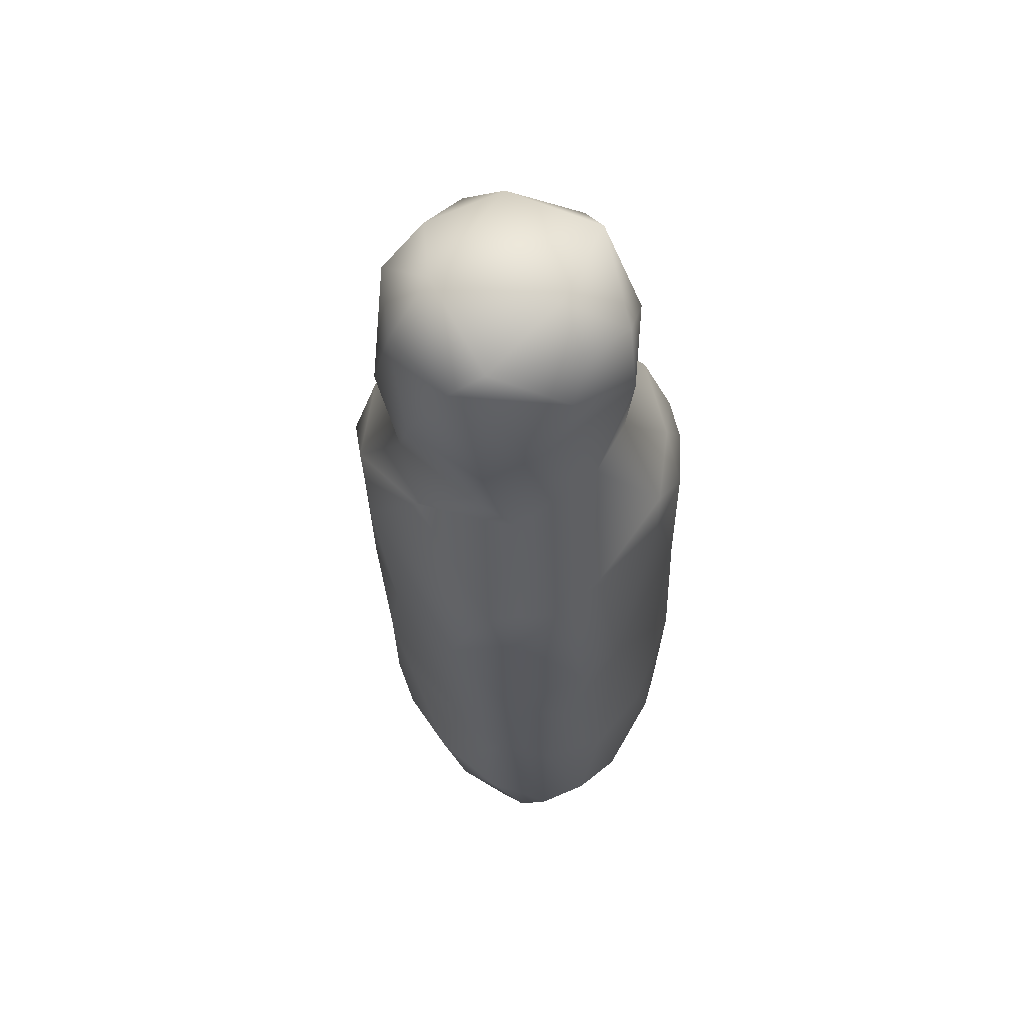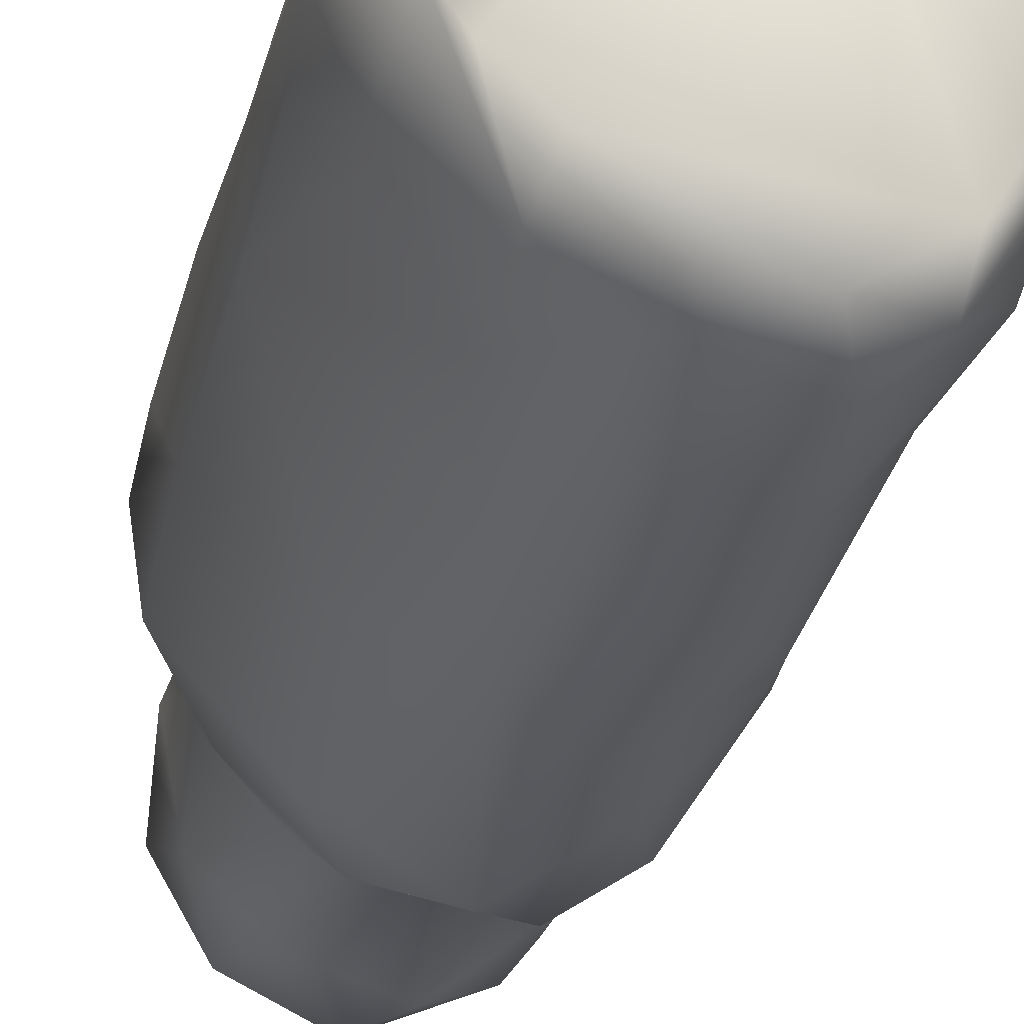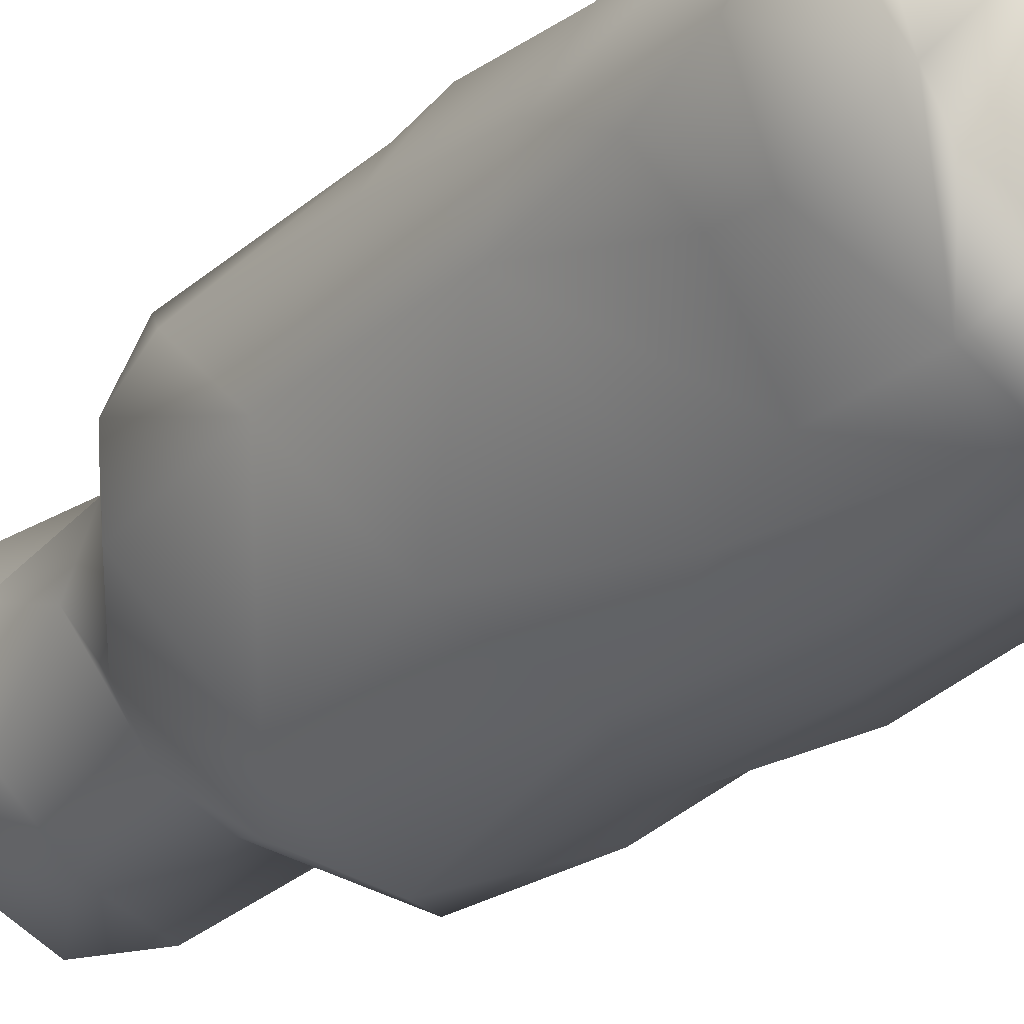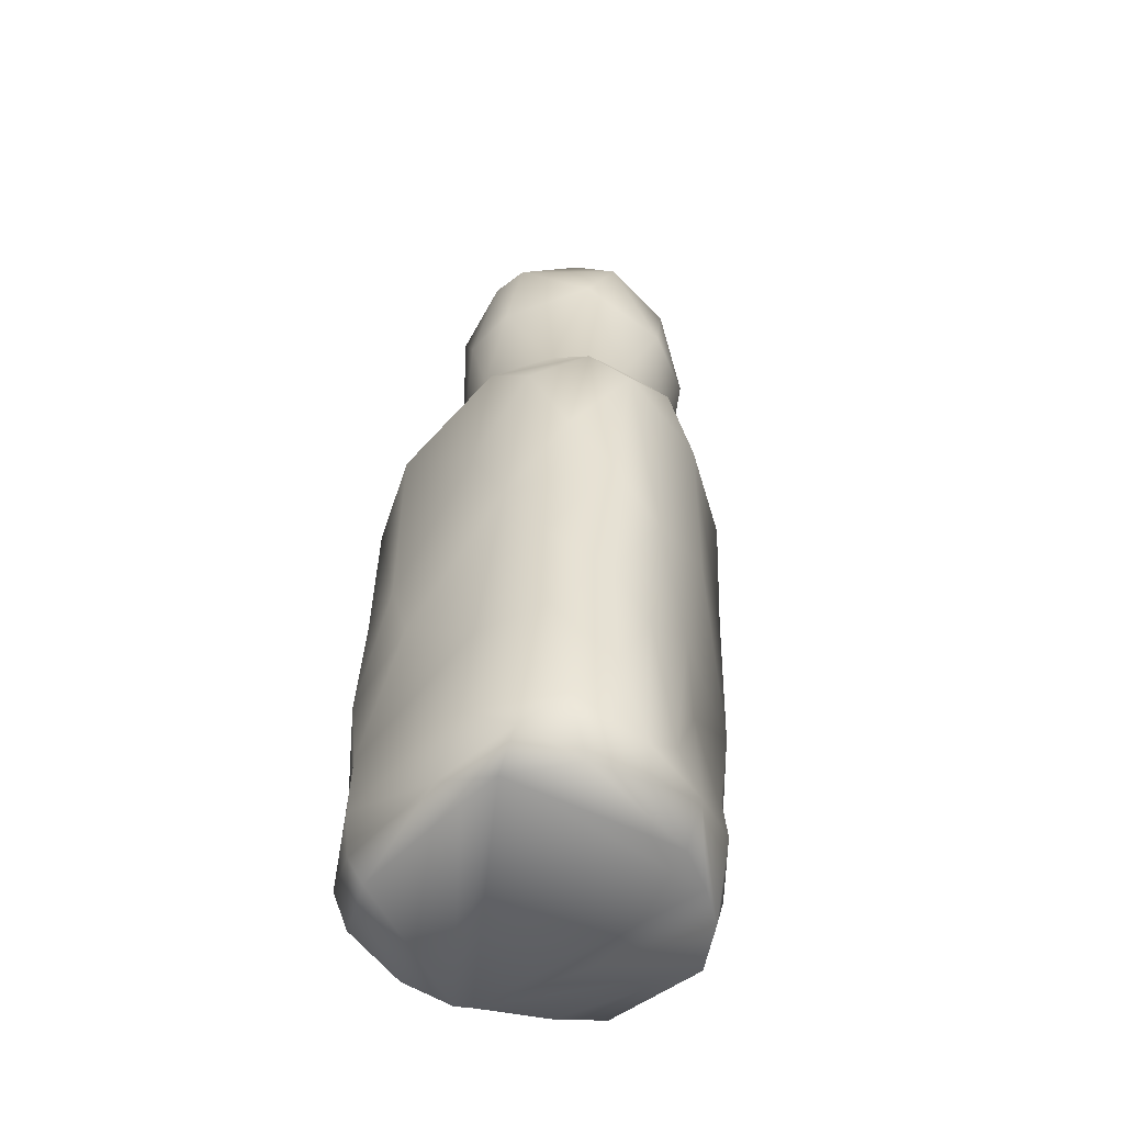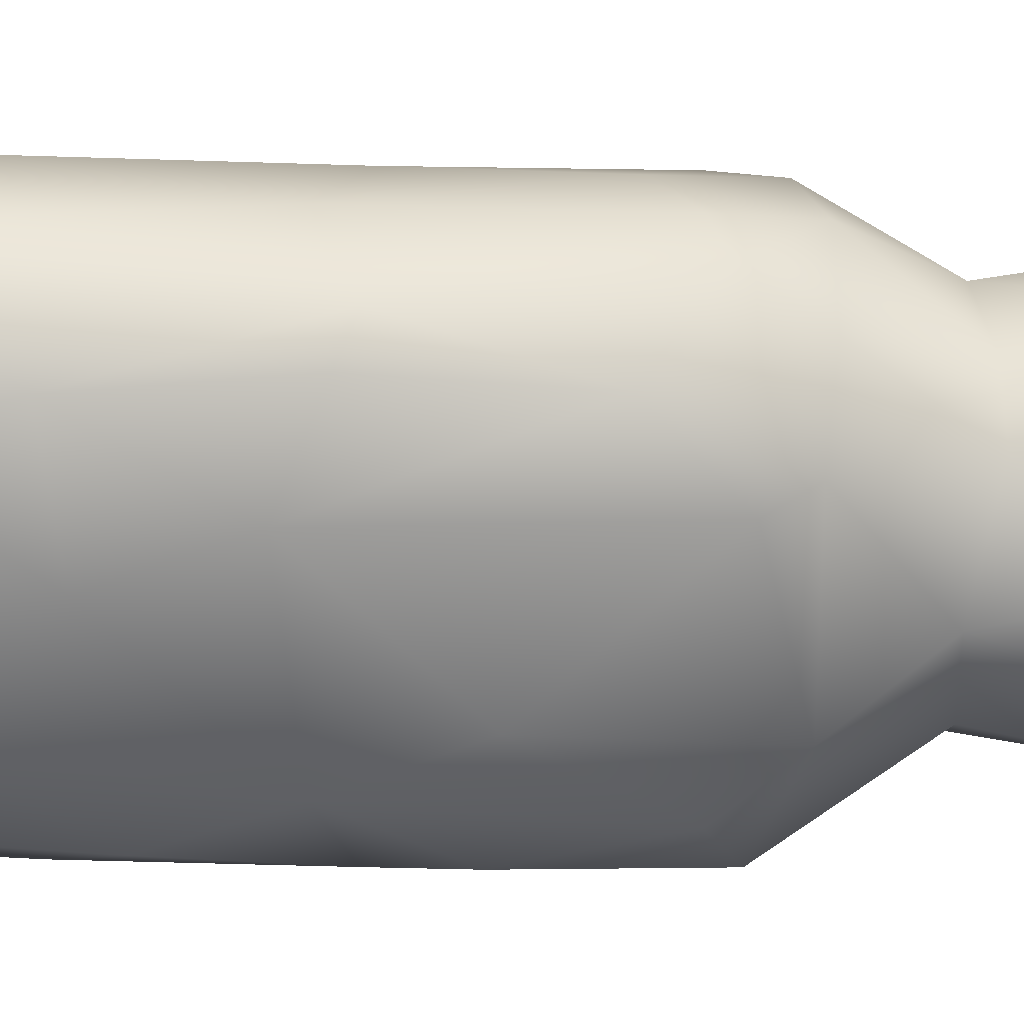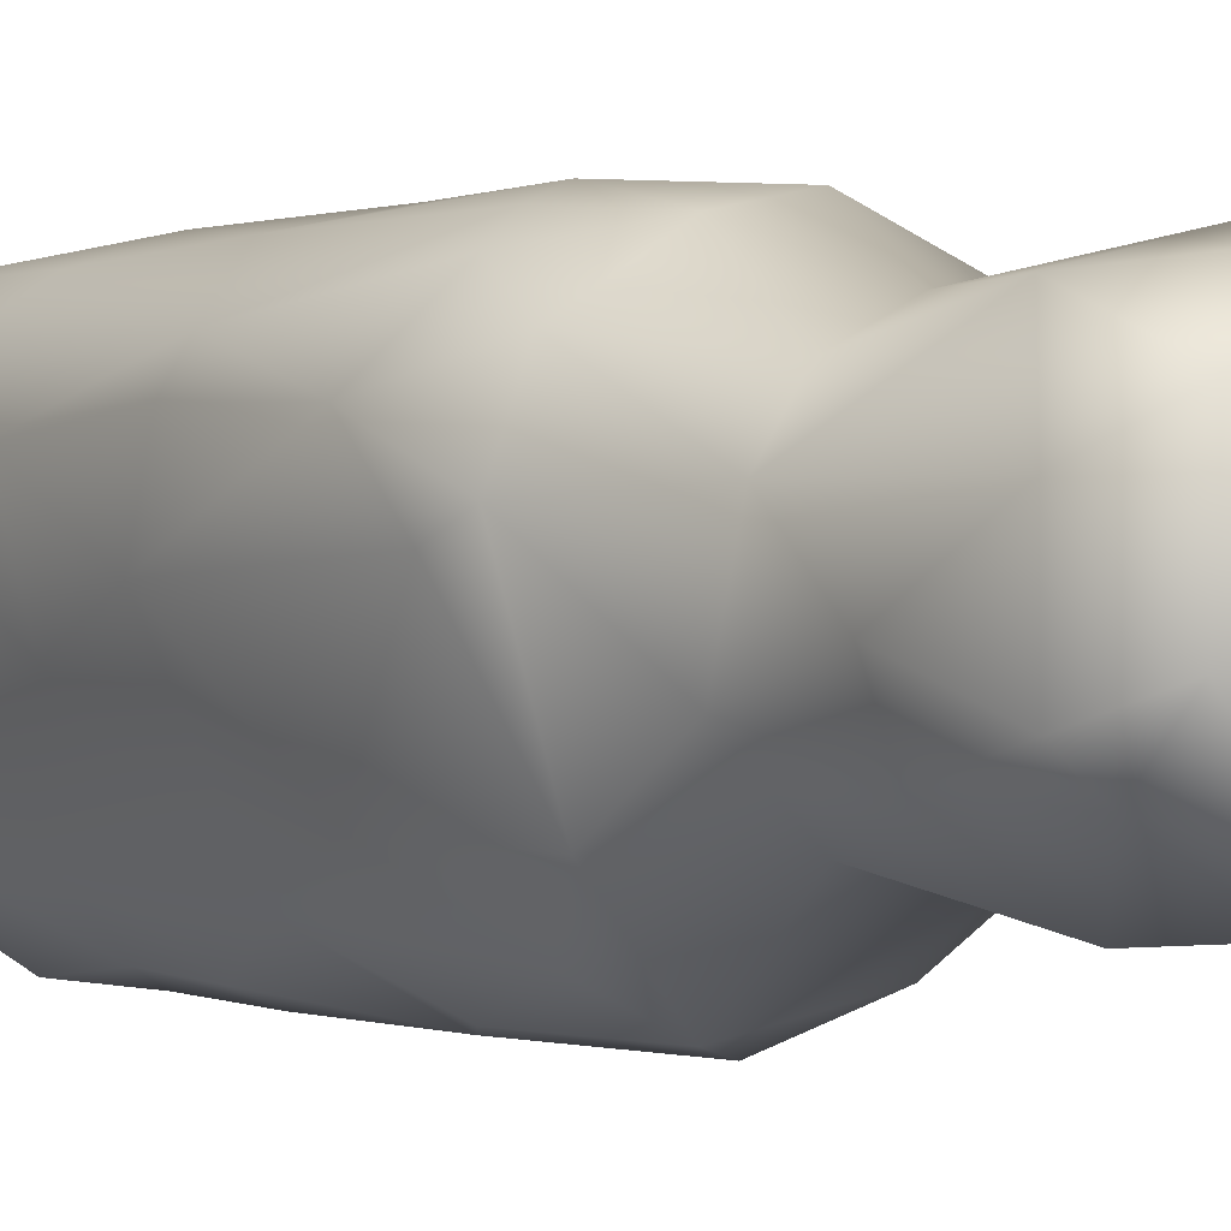
<metadata>
{"format":"obj","ext":"obj","renderer":"f3d","projection":"perspective","resolution":1024,"background":"white","views":[{"elev":60.0,"azim":110.2,"up":"+Z"},{"elev":-28.7,"azim":168.1,"up":"+Y"},{"elev":-25.1,"azim":144.1,"up":"+Y"},{"elev":-53.1,"azim":-21.6,"up":"+Z"},{"elev":7.5,"azim":-90.4,"up":"+Y"},{"elev":-2.0,"azim":-34.3,"up":"+Y"}]}
</metadata>
<code>
v 0.005199 -0.02838 0.007406
v -0.001779 -0.0341 0.04474
v -0.02533 -0.008285 0.04927
v -0.01379 -0.029 0.0988
v 0.02423 -0.007763 0.006172
v 0.02953 -0.006058 0.04904
v 0.009782 0.01879 0.00553
v 0.000241 0.02478 0.01687
v 0.004694 0.02377 0.02885
v 0.03186 0.001316 0.1002
v 0.002088 -0.03556 0.09749
v 0.003915 -0.02625 0.1513
v -0.01659 0.000228 0.1522
v 0.02019 -0.002661 0.1557
v -0.004422 -0.02954 0.006856
v -0.01436 -0.02253 0.006893
v -0.02119 -0.01566 0.009726
v -0.01766 -0.01697 0.005687
v -0.0139 -0.02743 0.01231
v -0.01052 -0.0308 0.03638
v -0.007855 -0.03229 0.01634
v -0.000975 -0.03324 0.02506
v -0.0287 0.002024 0.0181
v -0.02005 -0.02207 0.01809
v -0.01148 -0.03168 0.05243
v -0.00166 -0.03482 0.07079
v -0.01852 -0.02137 0.03687
v -0.01637 -0.02623 0.06713
v -0.008311 -0.03359 0.0812
v -0.02662 -0.002866 0.06451
v -0.02004 -0.02017 0.08255
v -0.004857 -0.03419 0.1026
v -0.01803 -0.0215 0.1074
v -0.006913 -0.02179 0.1198
v -0.01609 -0.0127 0.1192
v -0.01434 -0.01744 0.1368
v -0.01777 -0.008601 0.1366
v -0.01536 -0.01442 0.1509
v -0.00159 -0.0211 0.158
v -0.01188 -0.01872 0.1532
v -0.01065 -0.01107 0.1597
v -0.02483 0.003129 0.006241
v -0.02331 0.01585 0.009113
v -0.01392 0.01884 0.005076
v -0.004727 0.0218 0.005808
v -0.009697 0.02372 0.01032
v -0.001982 0.0214 0.006046
v -0.02741 0.003753 0.01121
v -0.02538 0.01862 0.01859
v -0.02808 0.003767 0.03104
v -0.02541 0.01568 0.03472
v -0.02117 0.02178 0.01881
v -0.0284 0.007621 0.04679
v -0.02106 0.02074 0.04452
v -0.008365 0.02484 0.0408
v -0.02707 0.009136 0.06949
v -0.02522 0.0141 0.07176
v -0.01803 0.0214 0.06766
v -0.0161 0.0206 0.09852
v -0.007466 0.02386 0.07281
v -0.02703 0.007644 0.09261
v -0.02646 -0.002244 0.1022
v -0.02497 0.000511 0.1074
v -0.02059 0.01709 0.1006
v -0.02161 0.01148 0.1087
v -0.009161 0.02322 0.09432
v -0.00904 0.01965 0.109
v 0.002794 0.02236 0.1066
v -0.01541 0.001472 0.1227
v -0.01022 0.009158 0.1224
v -0.009179 0.01277 0.1429
v 0.003359 0.01458 0.1537
v -0.009365 0.005652 0.1597
v 0.004324 -0.03086 0.01218
v 0.01417 -0.01994 0.005847
v 0.02027 -0.01298 0.006899
v 0.009493 -0.02861 0.01594
v 0.01548 -0.02316 0.01348
v 0.02511 -0.01203 0.0199
v 0.0154 -0.02287 0.03053
v 0.02489 -0.01107 0.02841
v 0.004956 -0.03181 0.03791
v 0.01309 -0.02704 0.04261
v 0.01948 -0.02188 0.07077
v 0.02908 -0.002727 0.03211
v 0.007623 -0.03165 0.063
v 0.03018 -0.00644 0.07925
v 0.01138 -0.03033 0.1048
v 0.01749 -0.02631 0.09644
v 0.02201 -0.015 0.1138
v 0.02994 -0.009194 0.102
v 0.01436 -0.02076 0.118
v 0.02241 -0.005361 0.1223
v 0.005732 -0.02441 0.1187
v -0.001658 -0.02687 0.1401
v 0.01293 -0.02495 0.1341
v 0.02158 -0.01578 0.1352
v 0.01633 -0.02007 0.1516
v 0.02323 -0.00786 0.1518
v 0.009687 -0.01566 0.1607
v 0.02658 0.002297 0.0069
v 0.01765 0.01668 0.006106
v 0.01457 0.02208 0.01444
v 0.02193 0.01779 0.01444
v 0.0288 0.006969 0.01131
v 0.02763 0.01157 0.01374
v 0.02991 0.000616 0.01987
v 0.0304 0.003131 0.04291
v 0.02732 0.01164 0.03771
v 0.01743 0.01972 0.03087
v 0.02591 0.01505 0.05754
v 0.02318 0.01654 0.0703
v 0.03105 0.005165 0.0647
v 0.01462 0.02046 0.06758
v 0.004582 0.02291 0.09948
v 0.01963 0.01729 0.1033
v 0.03124 0.006477 0.09227
v 0.02202 0.00311 0.1168
v 0.01 0.0126 0.1214
v 0.02697 0.01282 0.1006
v 0.02467 -0.001876 0.133
v -0.000281 0.01405 0.121
v 0.005912 0.01676 0.1429
v 0.02135 0.006657 0.1397
v 0.01657 0.01016 0.1492
v 0.01192 0.009992 0.1561
v 0.008073 0.004783 0.162
f 15 75 1
f 48 42 17
f 16 15 19
f 17 16 19
f 42 18 17
f 24 19 21
f 20 24 21
f 21 19 15
f 21 15 74
f 15 1 74
f 21 74 22
f 20 21 22
f 48 17 23
f 19 24 17
f 24 23 17
f 27 24 20
f 27 50 24
f 50 27 3
f 22 82 2
f 2 20 22
f 25 20 2
f 28 25 26
f 26 25 2
f 25 27 20
f 3 27 28
f 28 27 25
f 30 3 28
f 28 26 29
f 4 28 29
f 29 26 11
f 28 31 30
f 4 31 28
f 4 29 32
f 29 11 32
f 34 32 94
f 4 33 31
f 62 30 31
f 33 62 31
f 33 4 32
f 63 62 33
f 34 33 32
f 35 33 34
f 63 33 35
f 95 34 94
f 36 34 95
f 36 35 34
f 36 37 35
f 38 36 40
f 95 40 36
f 37 36 38
f 13 37 38
f 12 40 95
f 39 40 12
f 40 41 38
f 38 41 13
f 39 41 40
f 41 39 100
f 41 100 73
f 43 42 48
f 46 44 43
f 46 45 44
f 47 45 46
f 103 7 47
f 103 47 46
f 23 24 50
f 43 48 49
f 49 48 23
f 49 23 50
f 51 49 50
f 51 50 53
f 52 43 49
f 51 54 52
f 52 49 51
f 46 43 52
f 55 46 52
f 8 103 46
f 8 46 55
f 55 9 8
f 55 52 54
f 53 50 3
f 30 53 3
f 57 51 53
f 54 51 57
f 57 53 56
f 58 54 57
f 58 55 54
f 58 60 55
f 55 114 9
f 53 30 56
f 61 56 30
f 61 30 62
f 61 57 56
f 58 57 59
f 114 55 60
f 66 60 58
f 115 60 66
f 64 57 61
f 63 65 61
f 61 62 63
f 65 64 61
f 57 64 59
f 64 67 59
f 67 64 65
f 59 66 58
f 59 67 66
f 68 66 67
f 68 115 66
f 63 69 65
f 70 65 69
f 35 69 63
f 67 65 70
f 68 67 122
f 122 67 70
f 69 35 37
f 122 70 71
f 69 37 13
f 69 71 70
f 71 69 13
f 123 122 71
f 41 73 13
f 73 71 13
f 72 71 73
f 72 123 71
f 73 100 127
f 74 1 78
f 78 1 75
f 75 76 78
f 78 76 5
f 22 74 82
f 77 82 74
f 82 77 83
f 74 78 77
f 79 78 5
f 77 78 80
f 80 83 77
f 80 78 79
f 81 80 79
f 81 79 85
f 80 81 6
f 85 6 81
f 79 5 107
f 79 107 85
f 2 82 86
f 83 86 82
f 86 26 2
f 6 83 80
f 86 83 84
f 83 6 84
f 86 11 26
f 11 86 89
f 89 86 84
f 84 6 87
f 11 89 88
f 32 11 88
f 94 32 88
f 92 94 88
f 89 84 87
f 88 90 92
f 90 88 89
f 90 89 91
f 91 89 87
f 10 118 90
f 10 90 91
f 93 92 90
f 90 118 93
f 94 96 95
f 94 92 96
f 97 96 92
f 92 93 97
f 97 93 121
f 12 95 96
f 12 96 98
f 96 97 98
f 98 97 99
f 97 121 99
f 100 39 12
f 98 100 12
f 99 100 98
f 99 14 100
f 14 127 100
f 102 7 103
f 106 102 104
f 5 101 105
f 104 102 103
f 104 103 110
f 109 104 110
f 109 106 104
f 5 105 107
f 106 107 105
f 85 107 108
f 108 107 106
f 8 9 103
f 9 110 103
f 110 111 109
f 111 110 114
f 114 112 111
f 6 85 108
f 108 106 109
f 6 108 113
f 113 108 109
f 111 113 109
f 110 9 114
f 6 113 87
f 87 113 117
f 113 111 112
f 117 10 87
f 117 113 112
f 115 114 60
f 116 112 114
f 120 112 116
f 116 114 115
f 68 116 115
f 68 119 116
f 91 87 10
f 10 117 120
f 117 112 120
f 120 118 10
f 118 119 121
f 122 119 68
f 118 120 119
f 116 119 120
f 93 118 121
f 123 119 122
f 119 124 121
f 123 124 119
f 121 124 99
f 72 125 123
f 124 123 125
f 72 73 127
f 126 127 14
f 125 14 99
f 14 125 126
f 125 99 124
f 125 72 126
f 72 127 126
f 16 17 18
f 102 106 105
f 42 43 44
f 102 105 101
f 7 102 101
f 42 44 45
f 47 7 101
f 47 101 5
f 47 5 76
f 18 42 45
f 16 18 45
f 16 45 47
f 16 47 76
f 16 76 75
f 16 75 15

</code>
